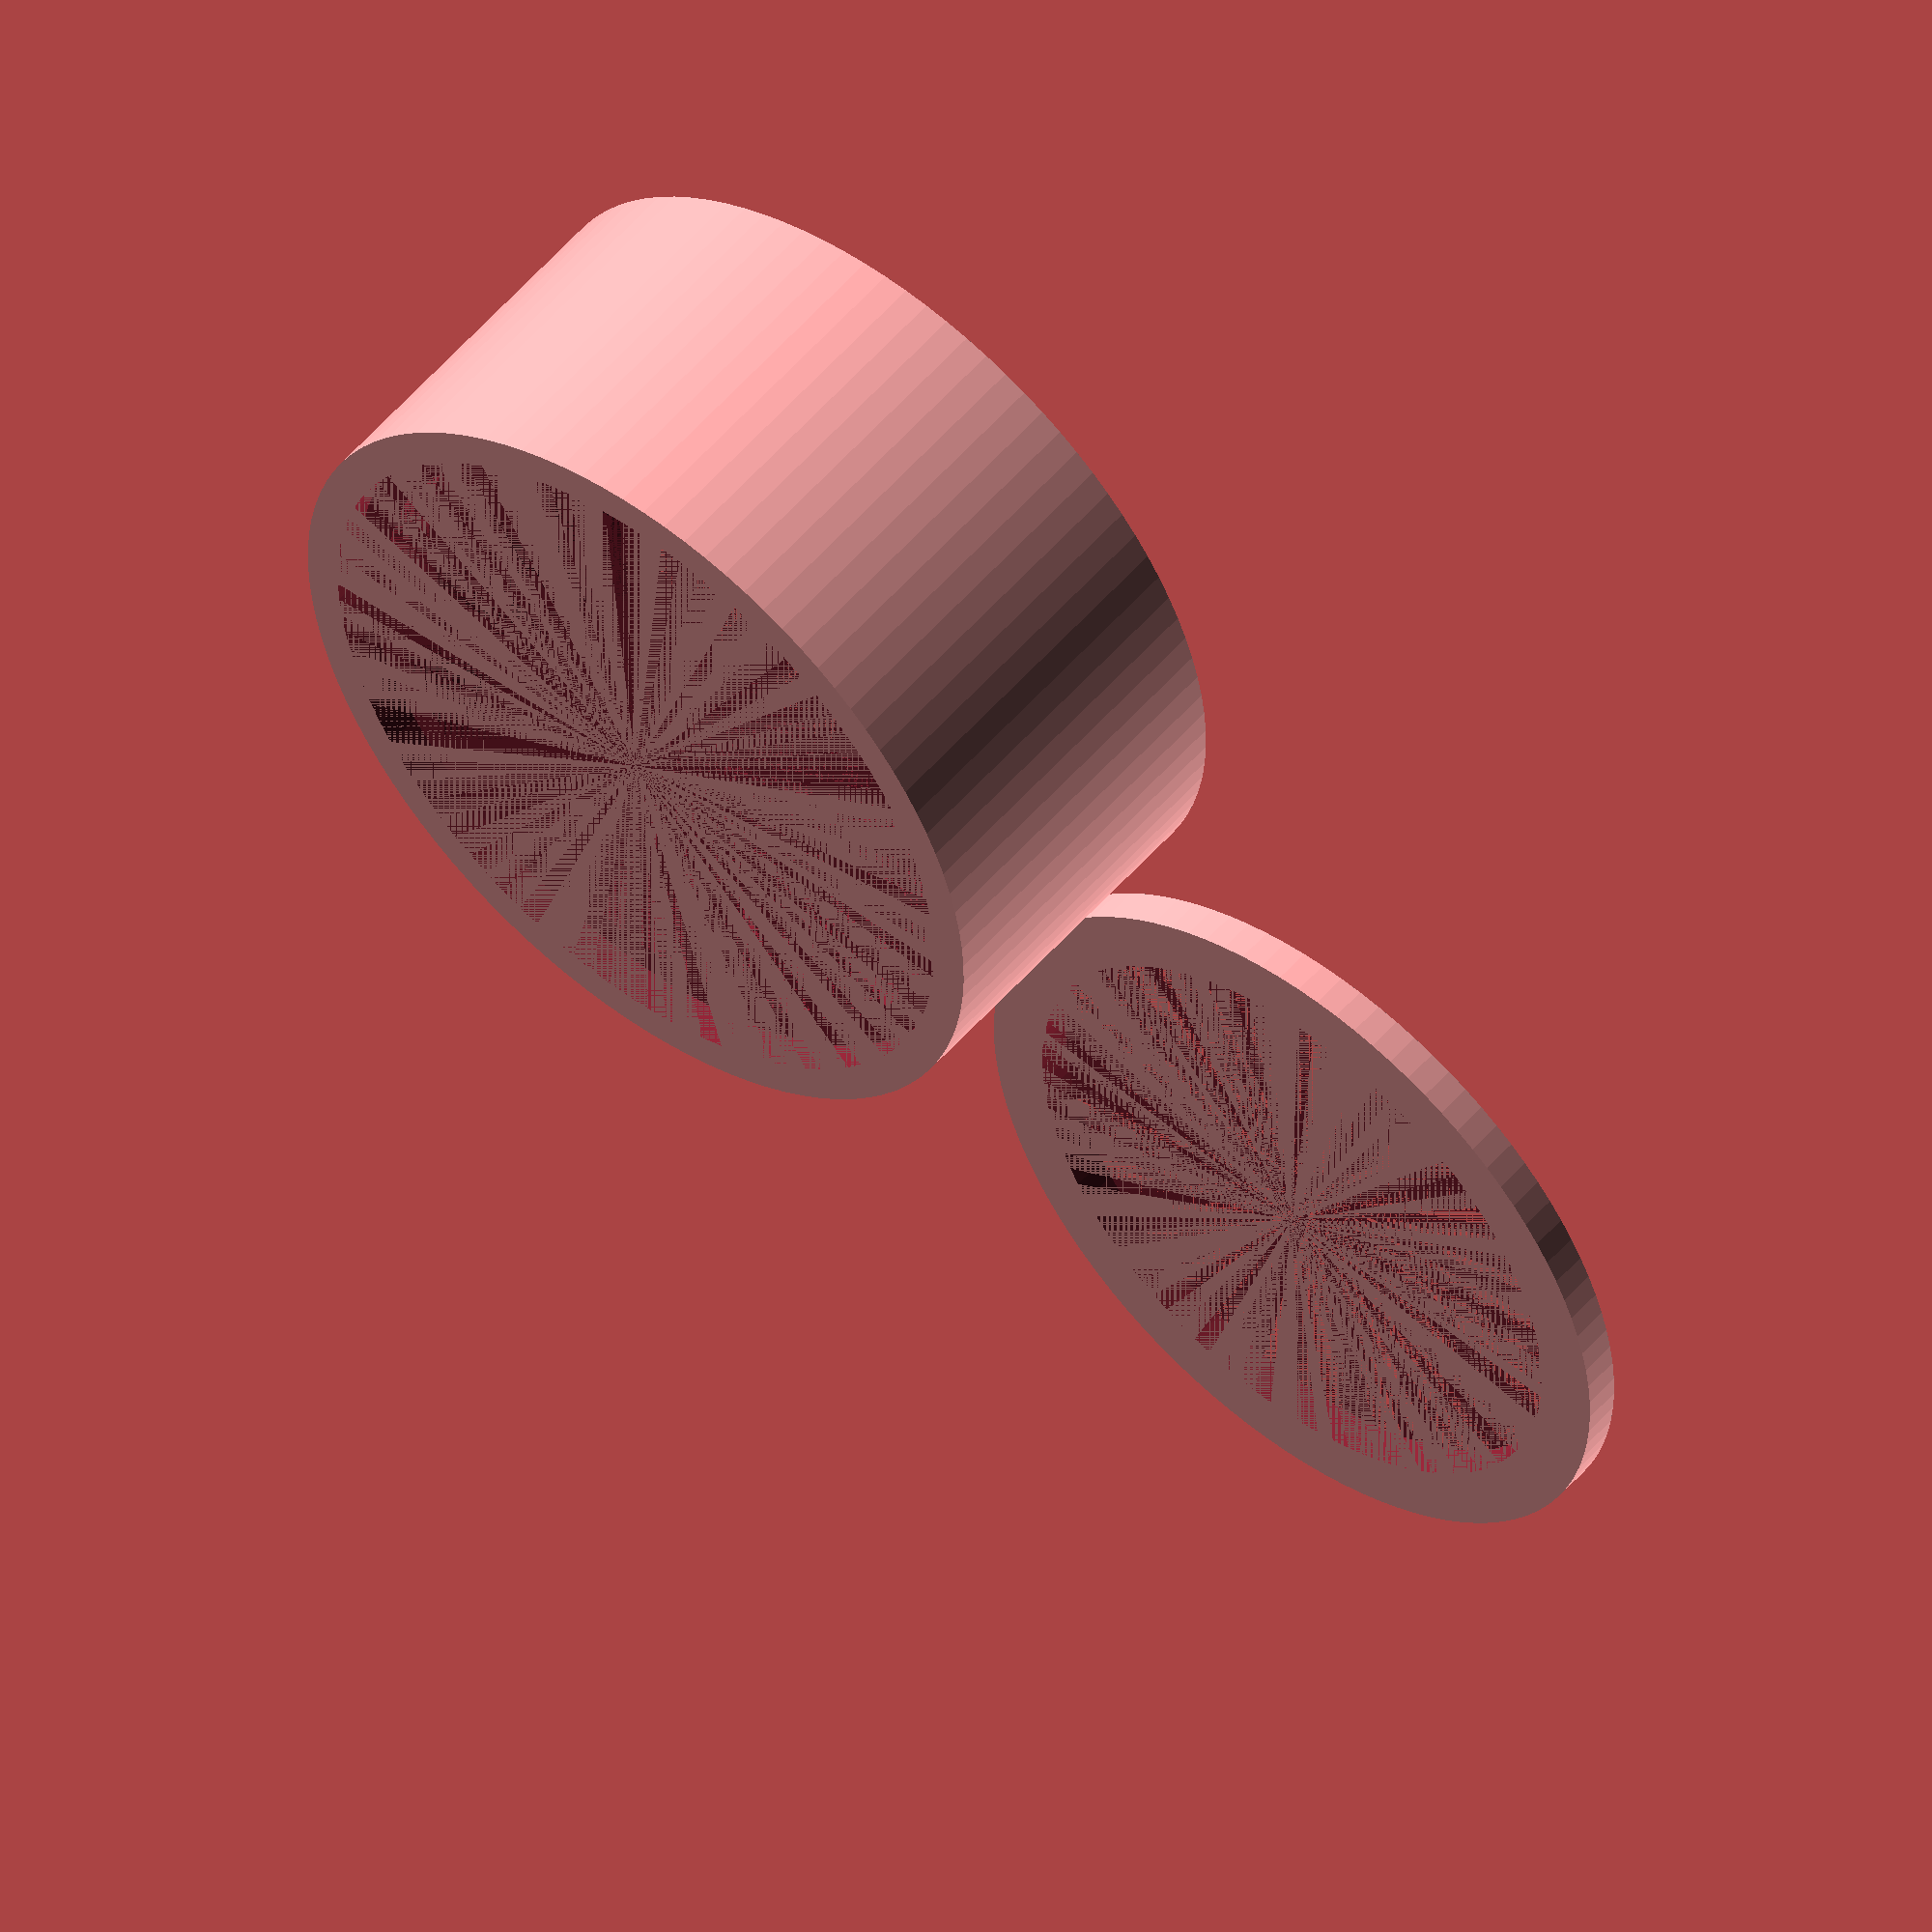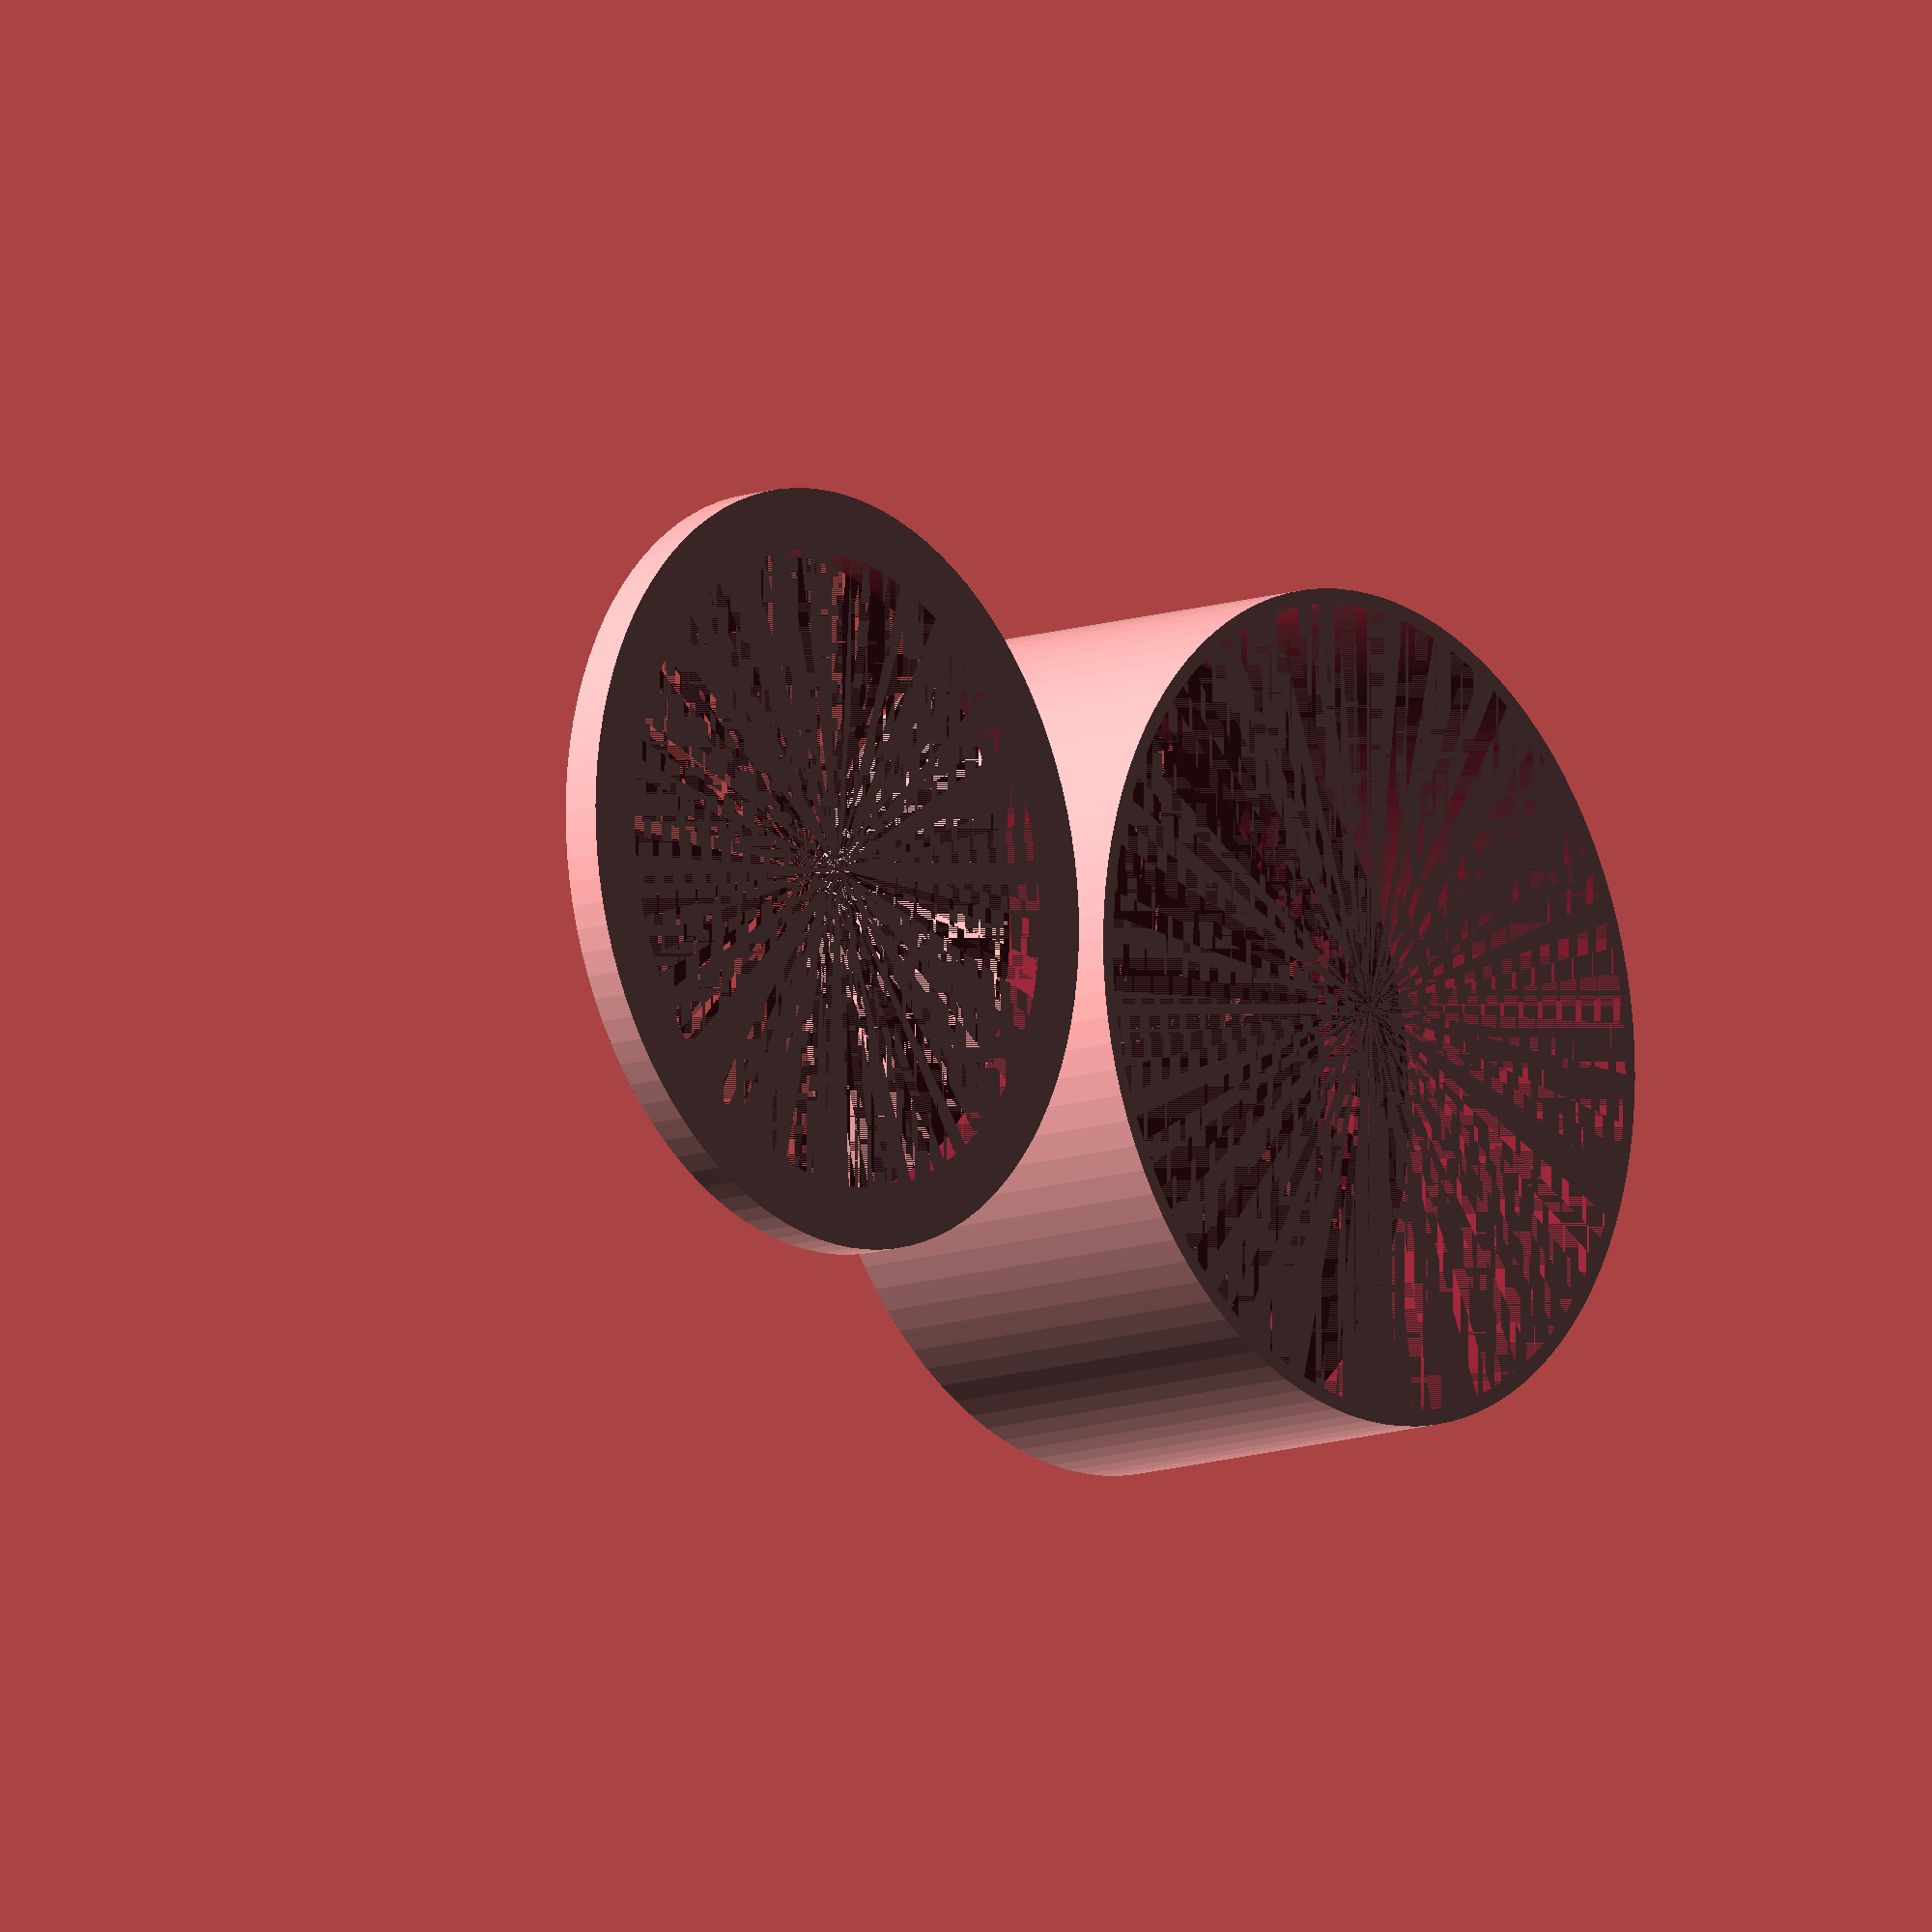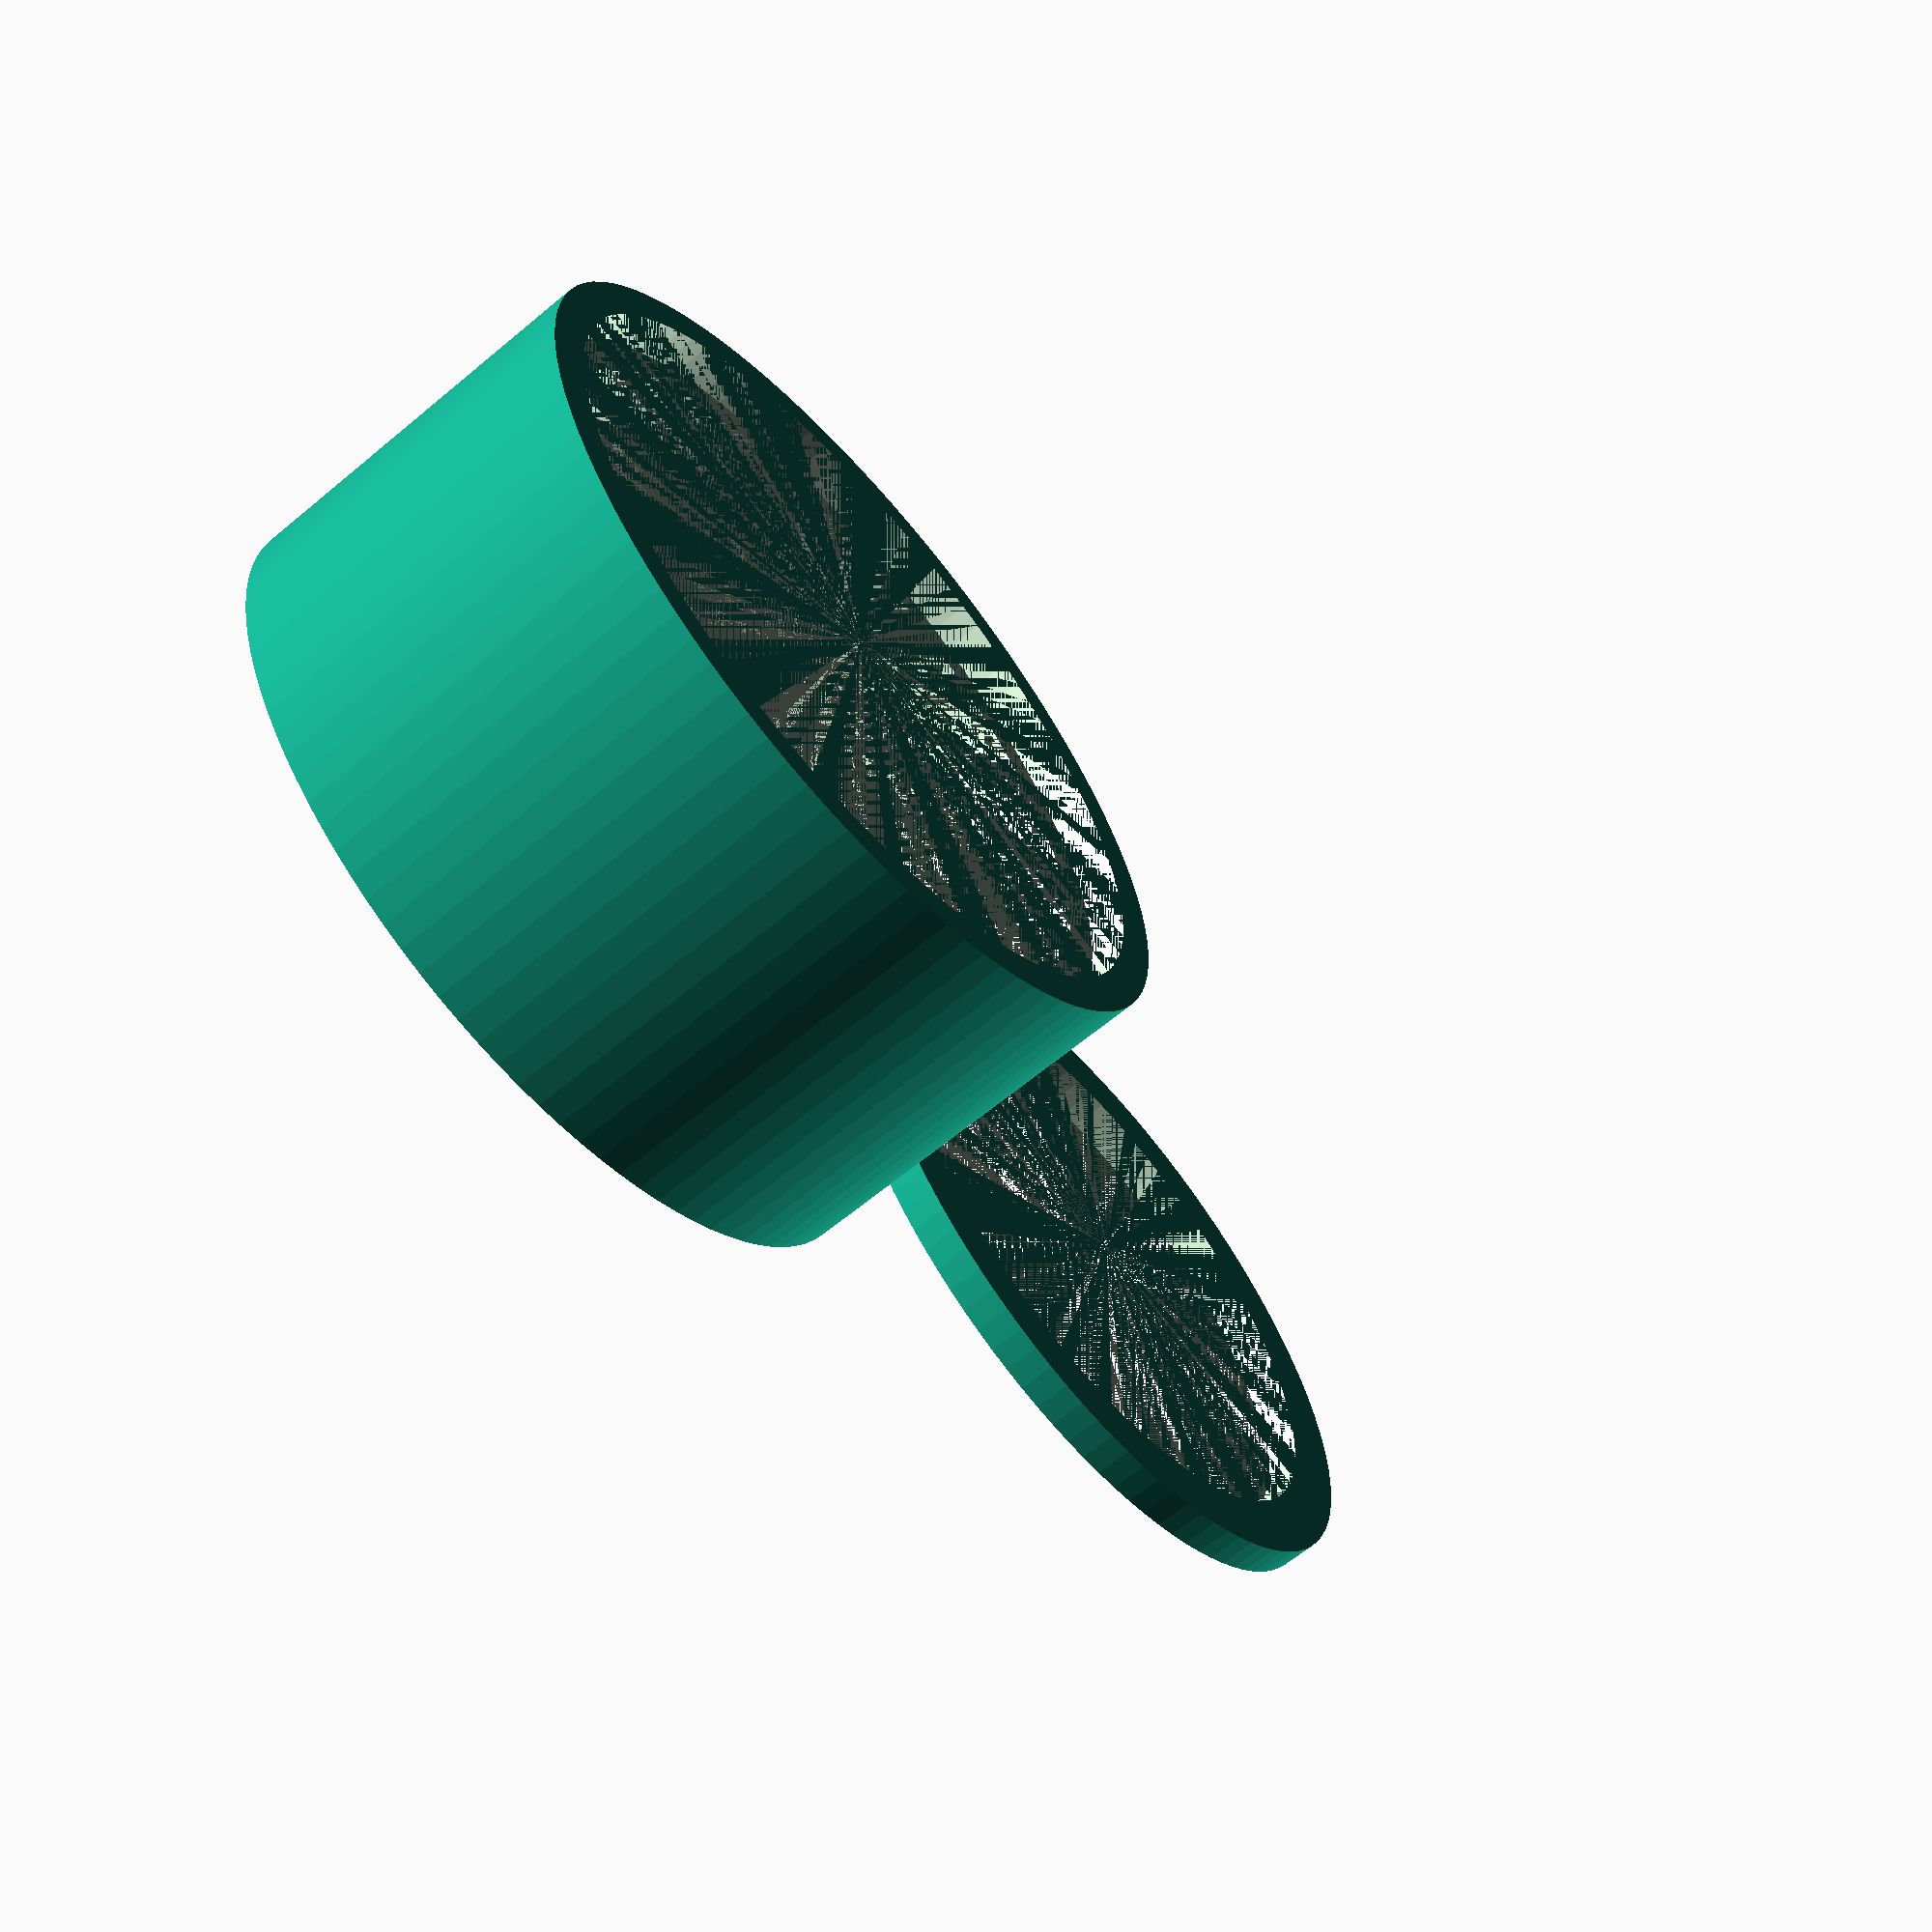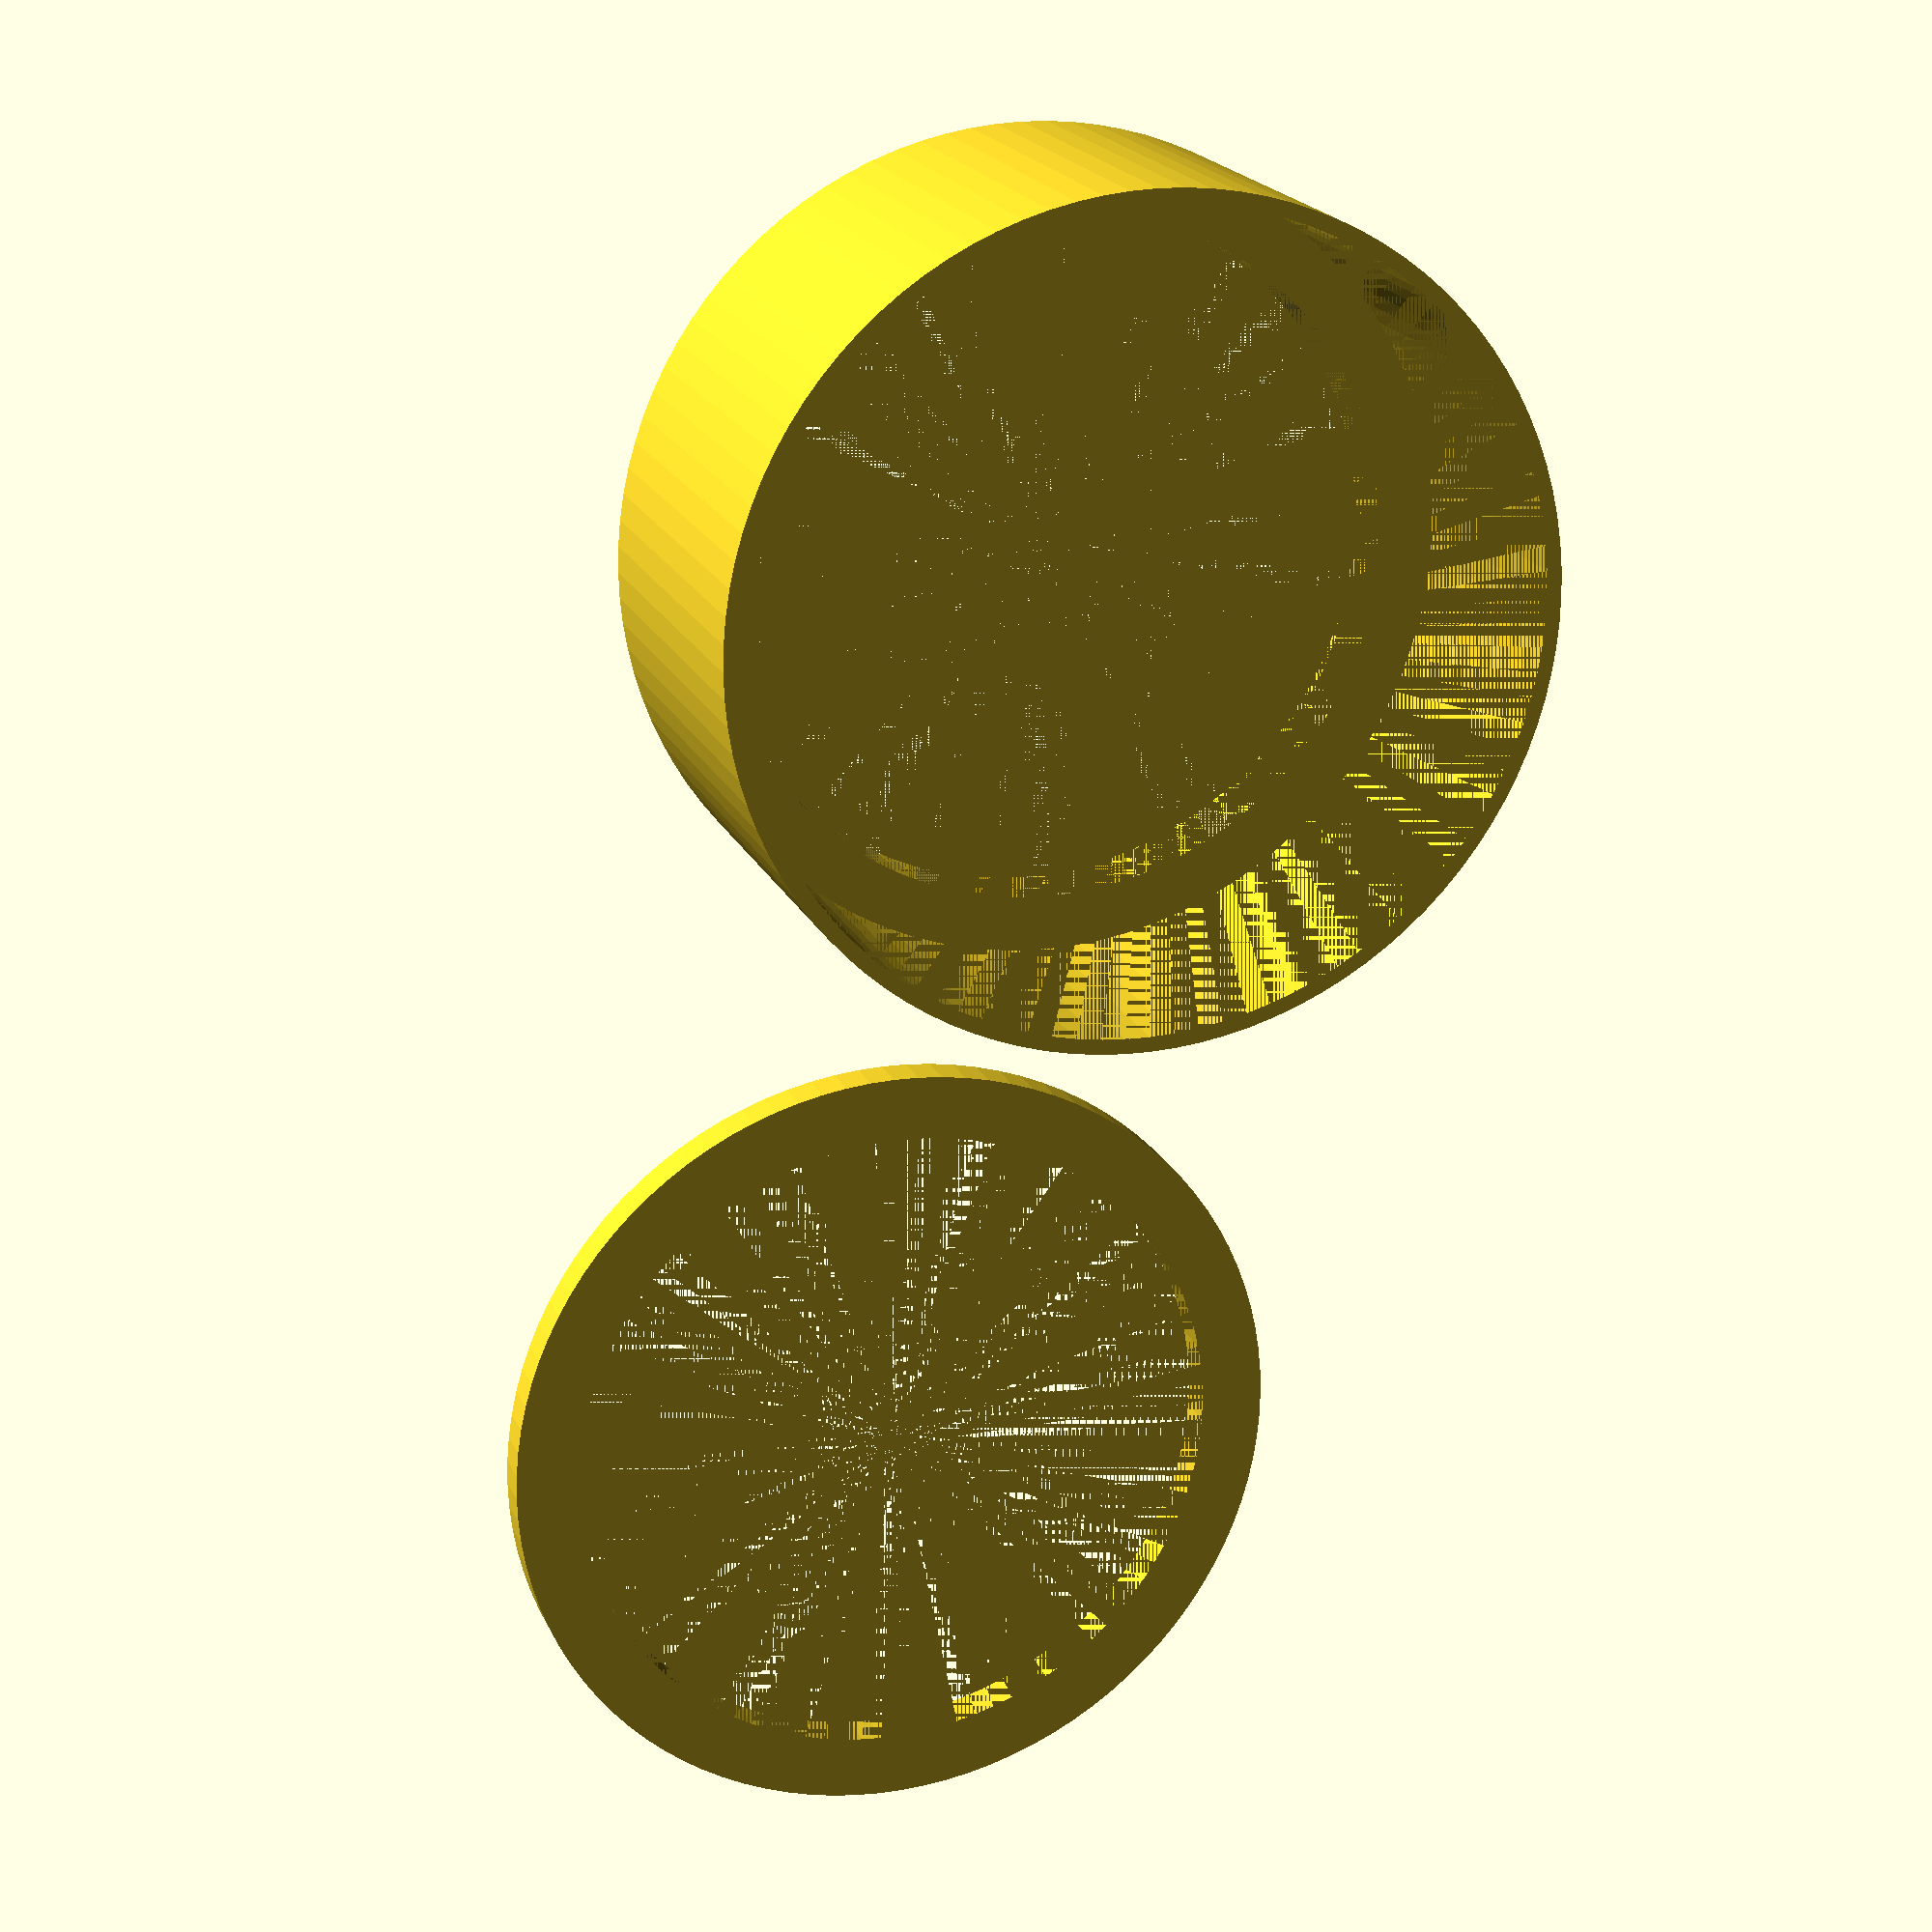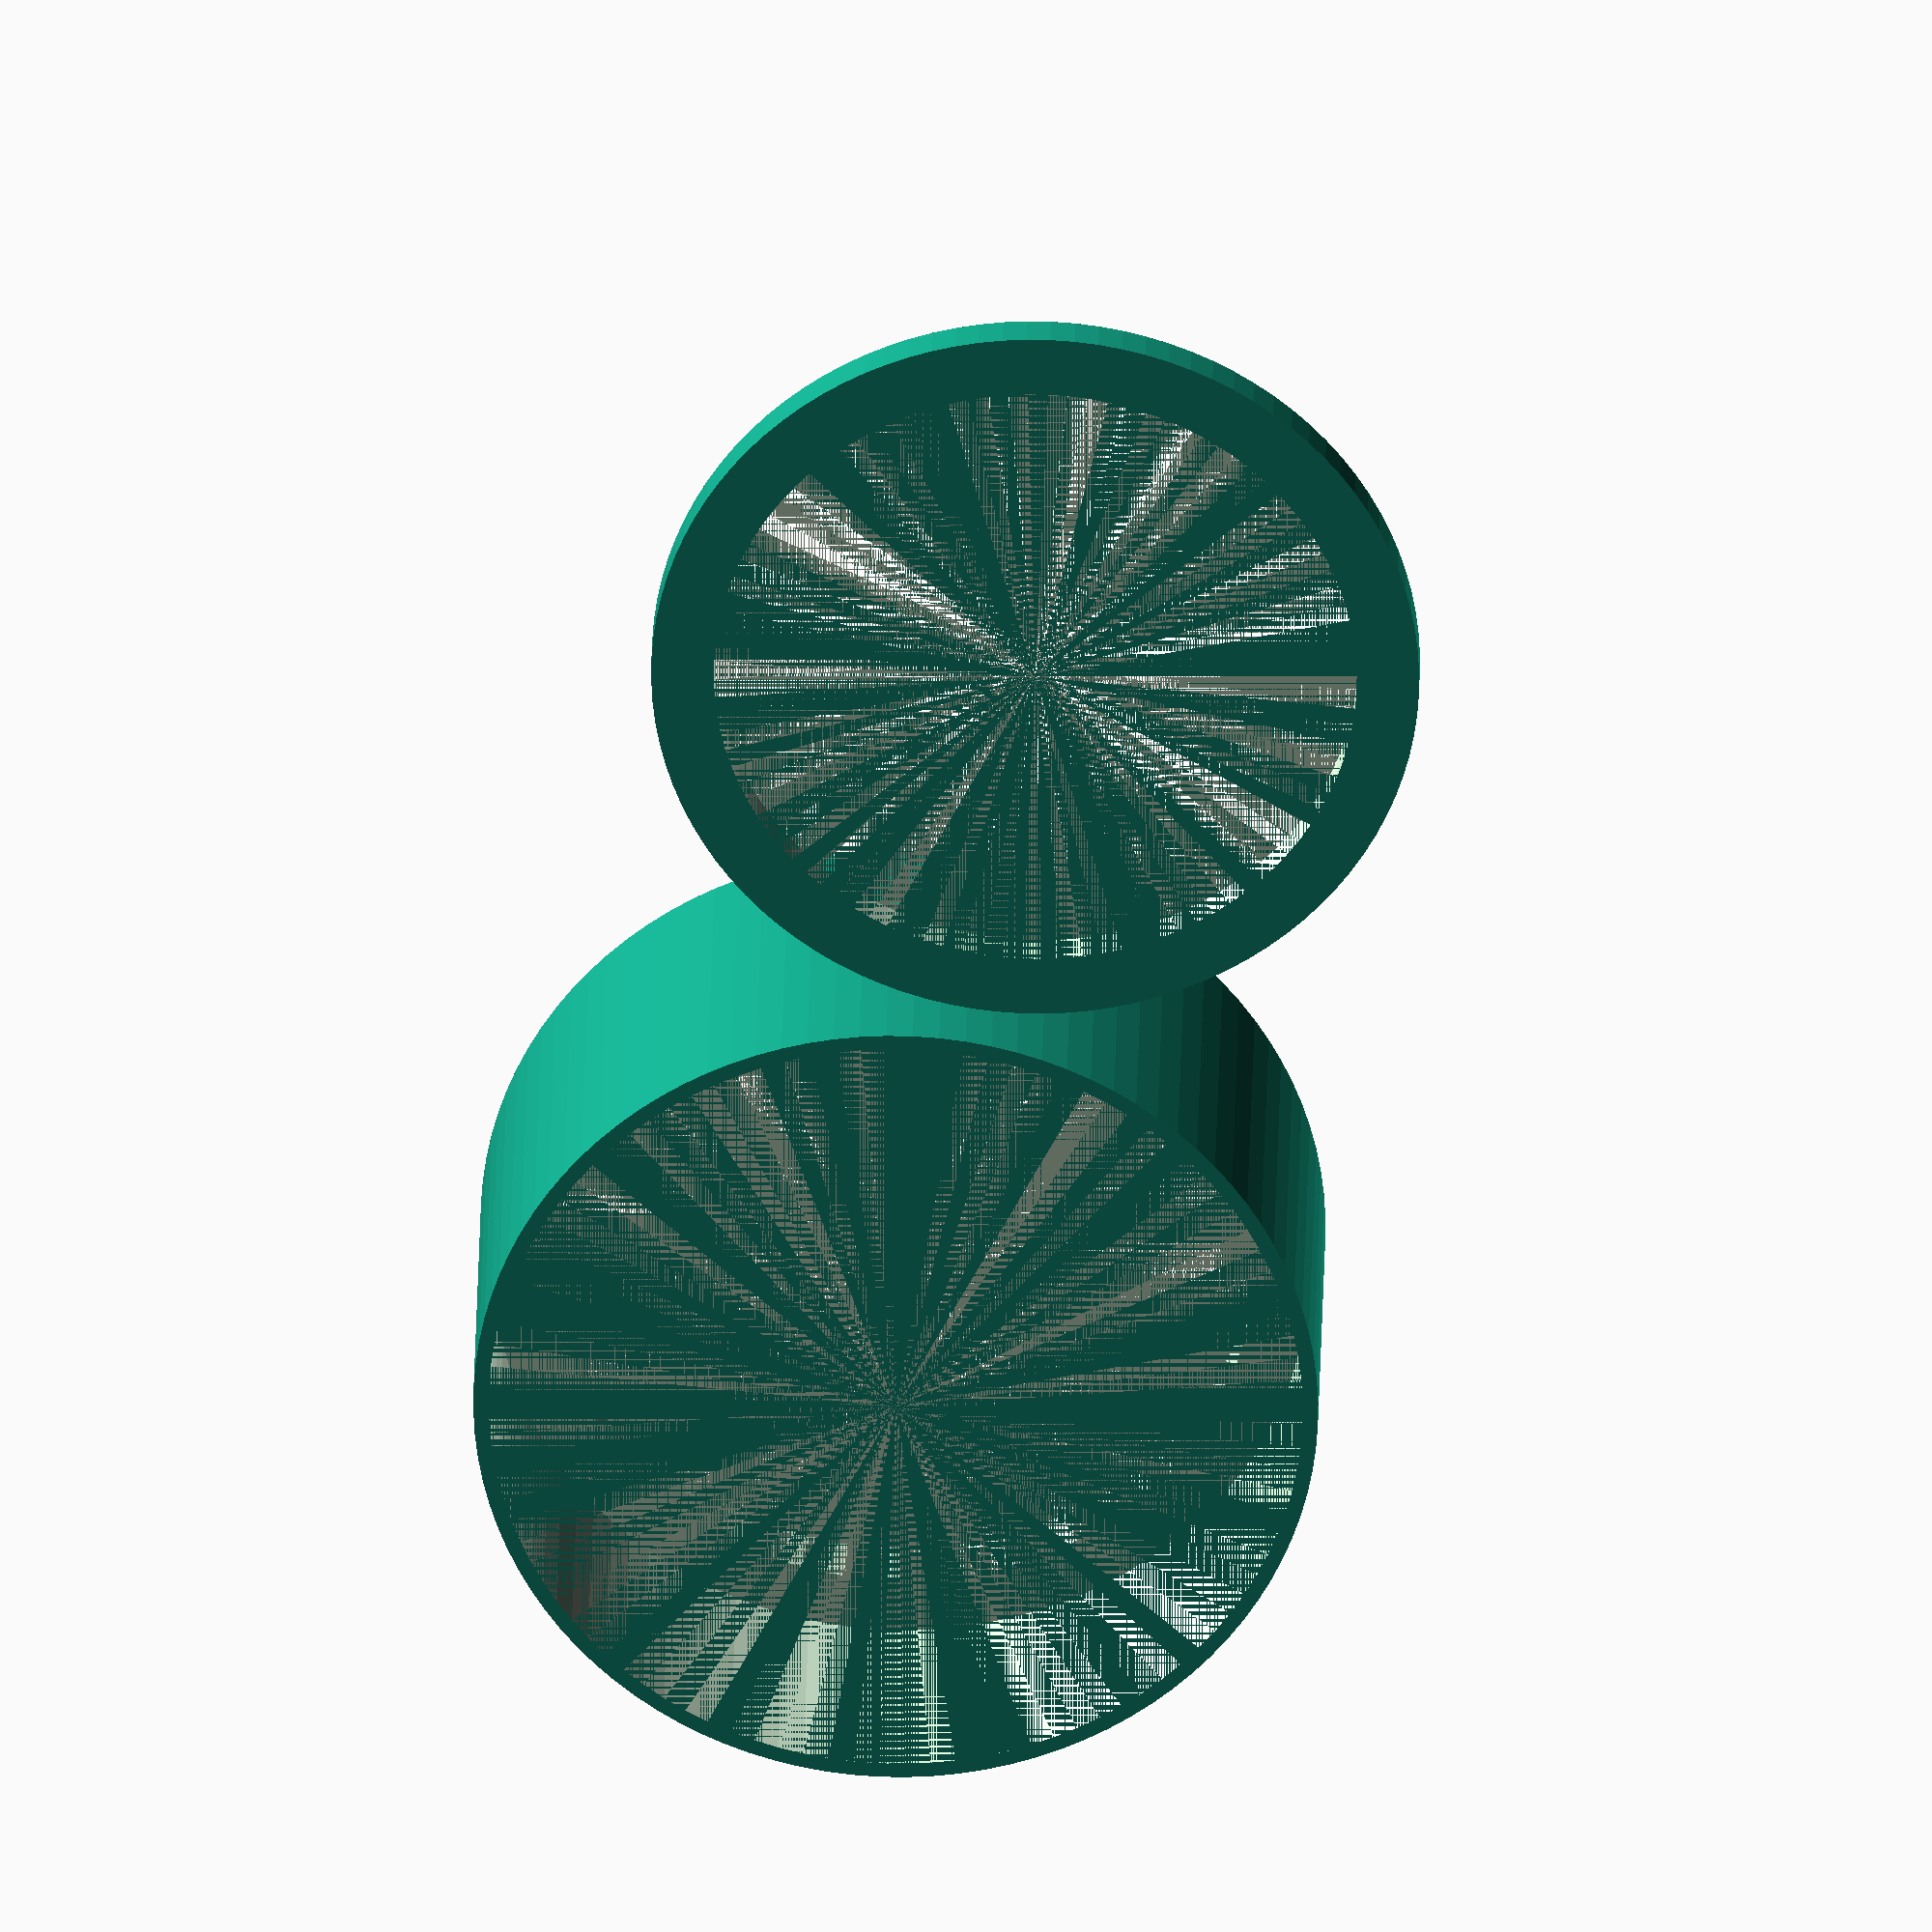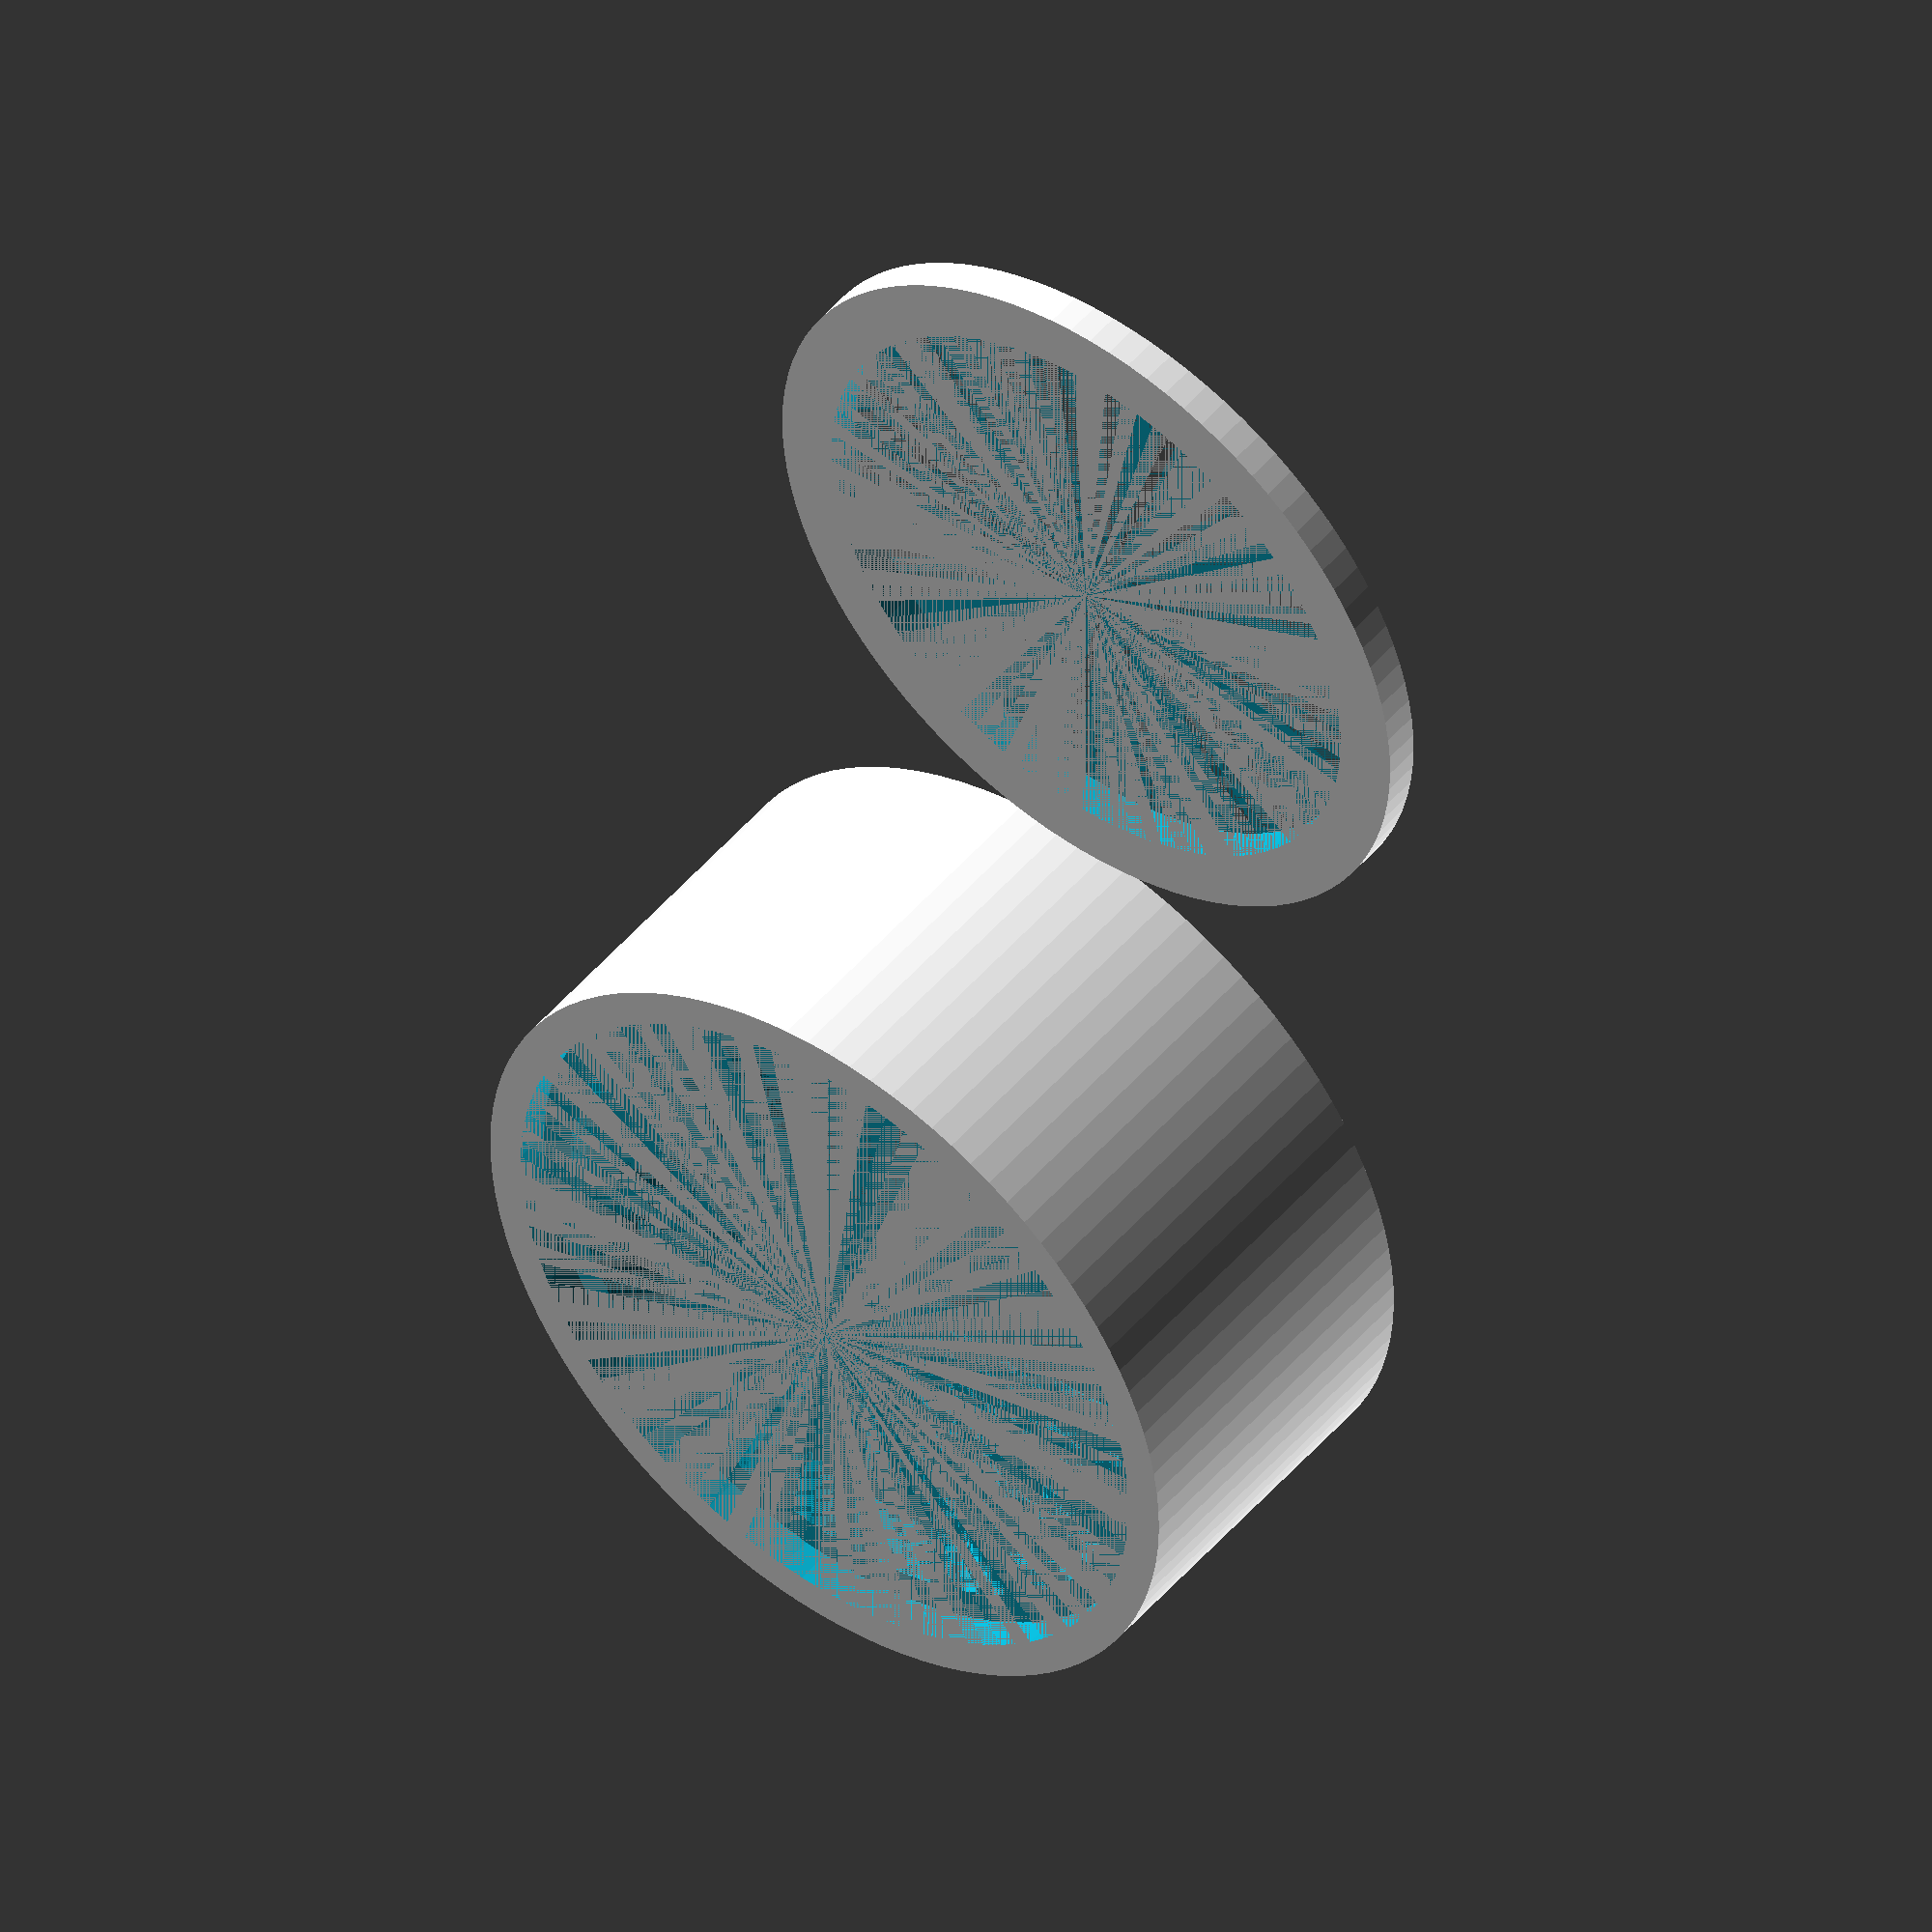
<openscad>
main_dia = 44;
tube_dia = 42.4;
tube_inner_dia = 36;
main_height = 20;

lens_dia = 36.5;
lens_height = 3.5;
lens_outline_dia = lens_dia - 3;
lens_outline_height = 2; 


lens_ring_dia = 40;
lens_ring_height = 2;
lens_ring_holder_width = 3;
lens_holder_depth = ((main_dia - lens_ring_dia) / 4) + 1; 

ir_sender_tube_fix_length = 50;
ir_sender_tube_fix_width = 8;
ir_sender_tube_fix_height = 5; 
ir_sender_tube_fix_slit_width  = 5;

ir_sender_dia = tube_inner_dia;
ir_sender_height = 3; 
ir_sender_pcb_width = 18;
ir_sender_pcb_height = 1.6;


$fn=100;

/*
* The lens holder
*/
module lens_holder() {
  difference() {
    cylinder(main_height, d = main_dia);  
    lens_ring_offset = main_height-lens_ring_height;
    
    // lens holder ring
    translate([0,0,lens_ring_offset]) {
      cylinder(lens_ring_height,d=lens_ring_dia);
    }
  
    // place for the lens
    lens_offset = lens_ring_offset - lens_height;
    translate([0,0,lens_offset]) {
      cylinder(lens_height,d=lens_dia);
    }
  
    // outline holder for the lens
    lens_outline_offset = lens_offset - lens_outline_height ;
    translate([0,0,lens_outline_offset]) {
      cylinder(lens_outline_height,d=lens_outline_dia);
    }
  
    // hollow the rest
    hollow_height = main_height - lens_outline_offset + lens_outline_height+5;
    cylinder(hollow_height, d = tube_dia);
  }
}

/*
* The lens holder ring
*/
module lens_holder_ring() {
  difference() {
    cylinder(lens_ring_height,d=lens_ring_dia);
    cylinder(lens_ring_height,d=lens_outline_dia);
  }
}

/**
* Fix slit for the ir sender
*/
module ir_sender_tube_fix() {
  difference() {
    cube([ir_sender_tube_fix_length,ir_sender_tube_fix_width,ir_sender_tube_fix_height]);
    slit_offset = (ir_sender_tube_fix_width - ir_sender_tube_fix_slit_width) / 2;
    translate([slit_offset ,slit_offset,0]) {
      cube([ir_sender_tube_fix_length-(slit_offset *2),ir_sender_tube_fix_slit_width,ir_sender_tube_fix_height]);
    }
    translate([0,ir_sender_tube_fix_width/2,-(tube_dia/2)+(ir_sender_tube_fix_height/1.5)]) {
      rotate([0, 90, 0])  {
        cylinder(ir_sender_tube_fix_length+5,d=tube_dia);
      }
    }
  }
}

module ir_sender_holder() {
  difference() {
    translate([ir_sender_dia/2,ir_sender_dia/2,.0]) {
      cylinder(ir_sender_height,d=ir_sender_dia);    
    }
    
    
    center_pcb = (ir_sender_dia - ir_sender_pcb_width) / 2;
    translate([center_pcb,center_pcb,ir_sender_height-ir_sender_pcb_height]) {
      cube([ir_sender_pcb_width,ir_sender_pcb_width,ir_sender_pcb_height]);
    }
  }
}




lens_holder();
translate([main_dia,0,0]) {
  lens_holder_ring();
}

/*translate([0,main_dia/2 +5,0]) {
  ir_sender_tube_fix();
}

translate([0,-80,0]) {
  ir_sender_holder();
}*/
</openscad>
<views>
elev=307.7 azim=48.1 roll=39.1 proj=o view=wireframe
elev=191.8 azim=179.7 roll=51.0 proj=o view=solid
elev=63.2 azim=339.2 roll=310.3 proj=p view=solid
elev=340.6 azim=72.2 roll=161.6 proj=p view=wireframe
elev=151.3 azim=80.5 roll=358.9 proj=o view=solid
elev=312.0 azim=274.3 roll=37.7 proj=o view=solid
</views>
